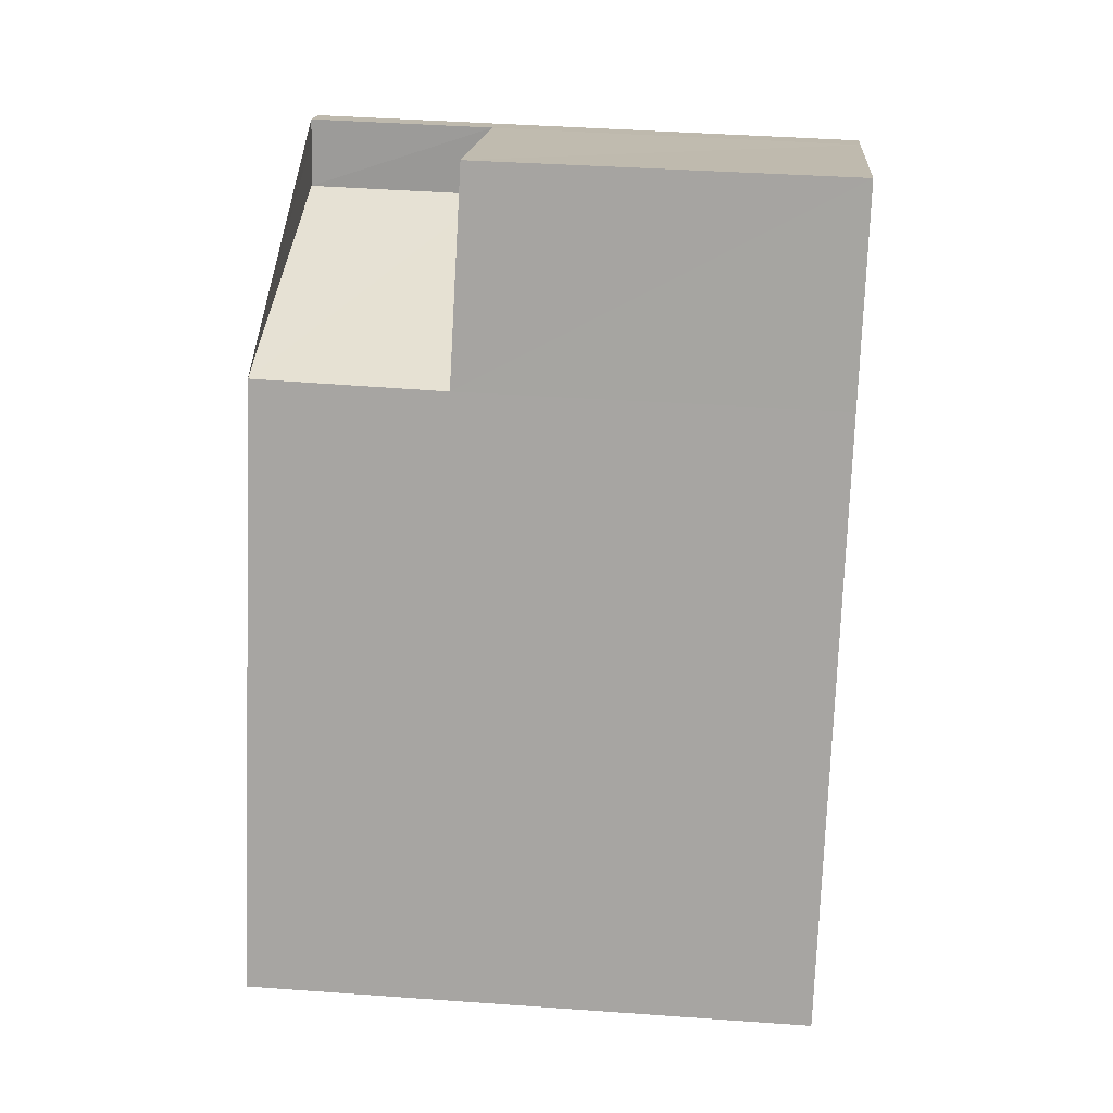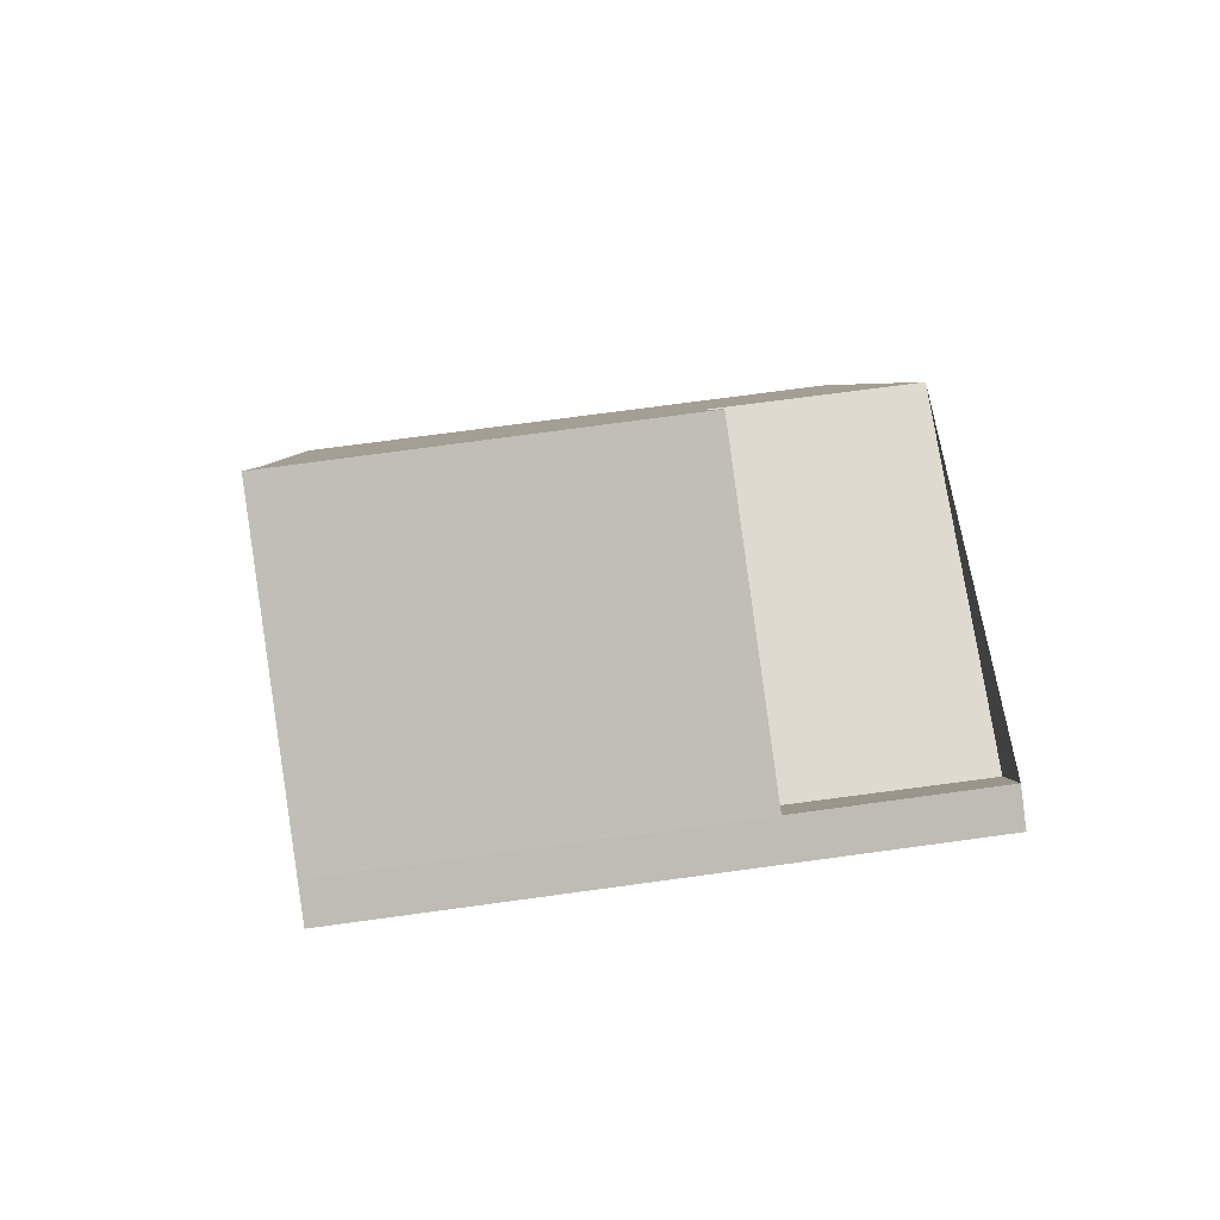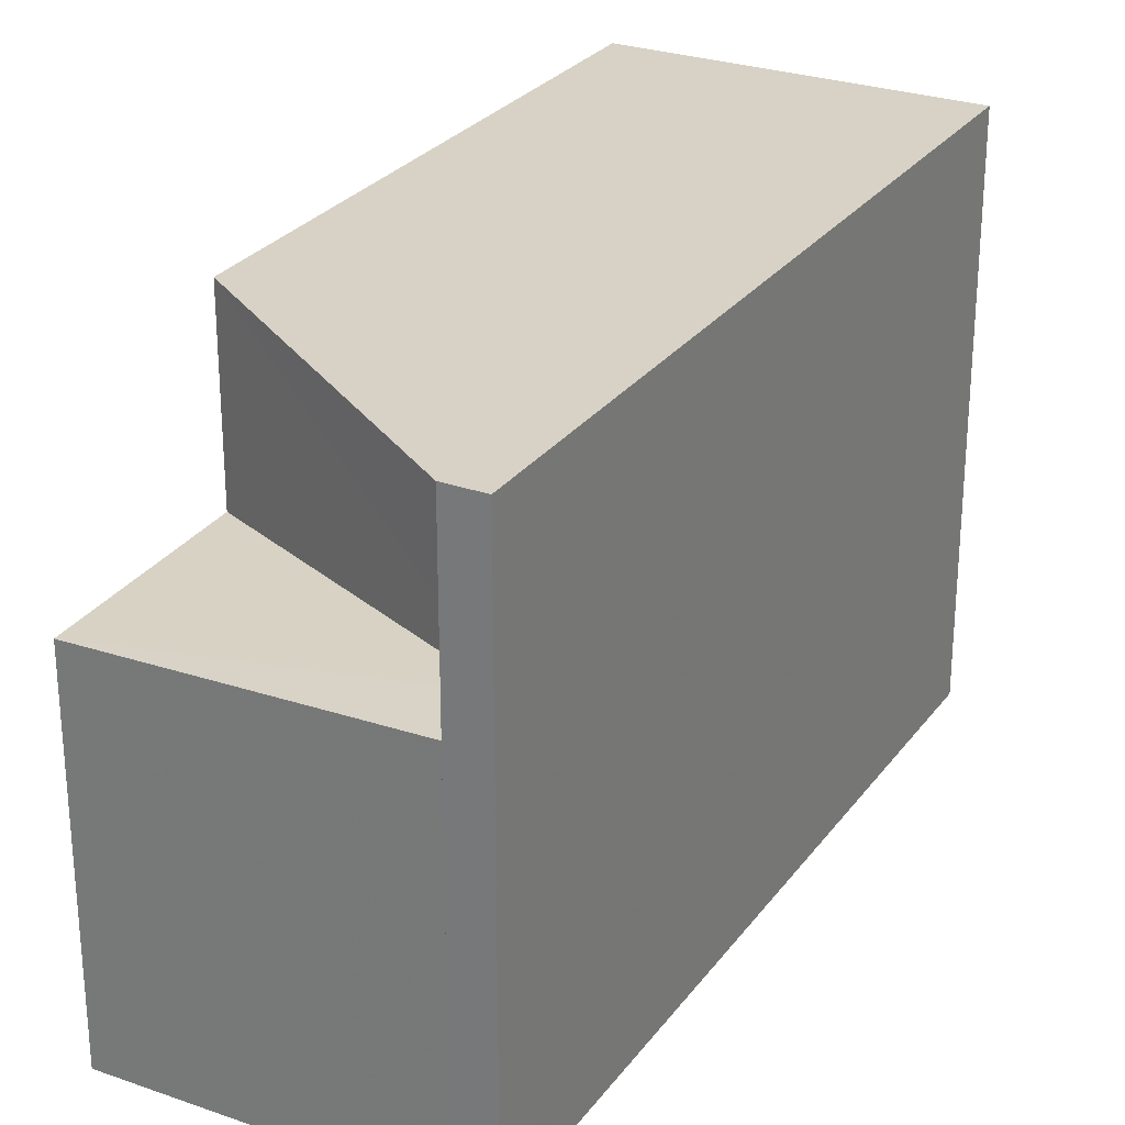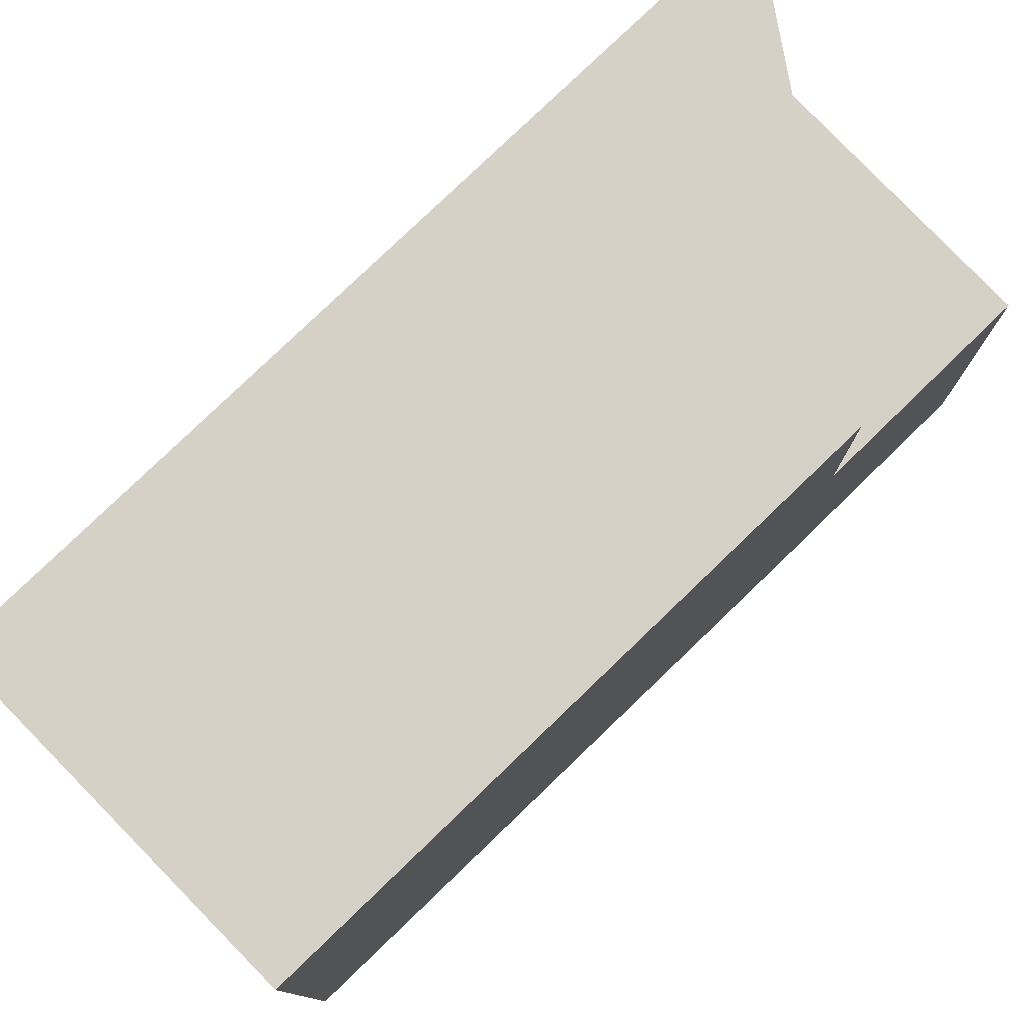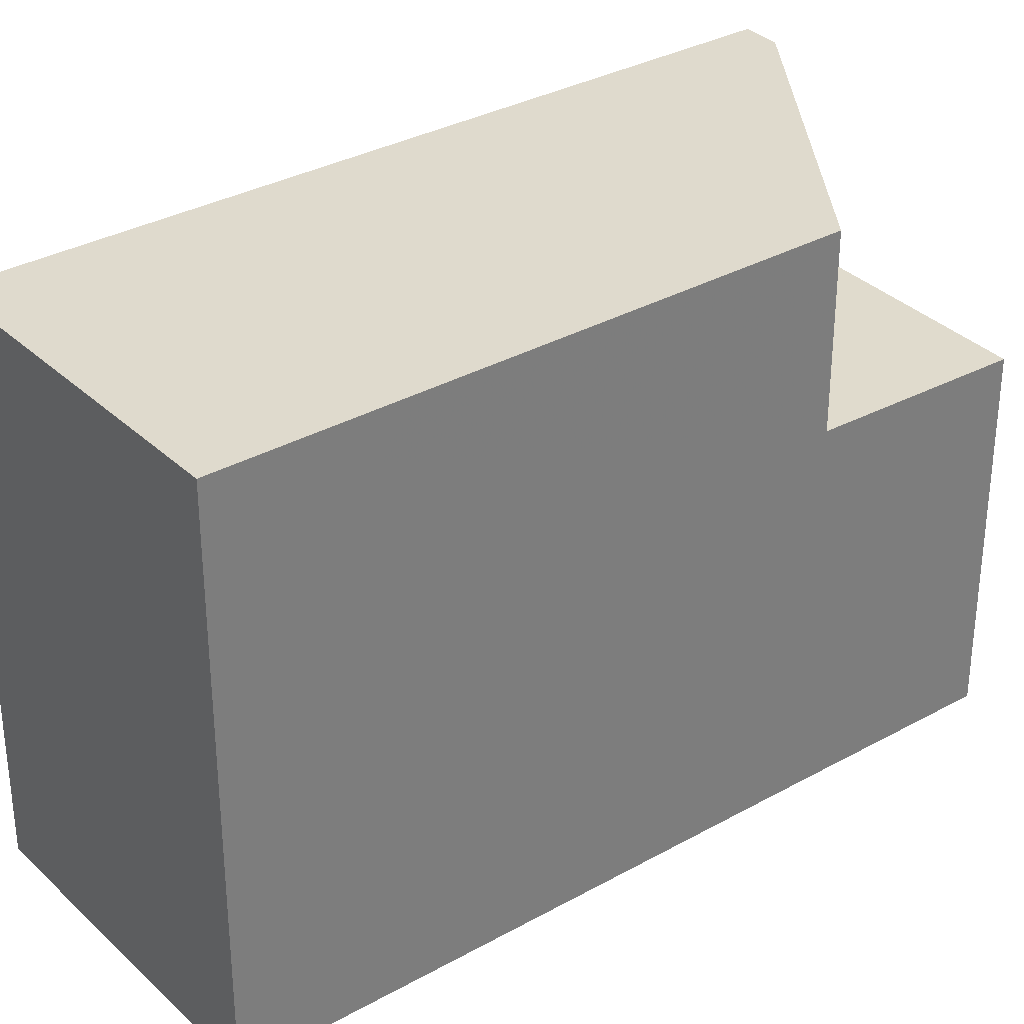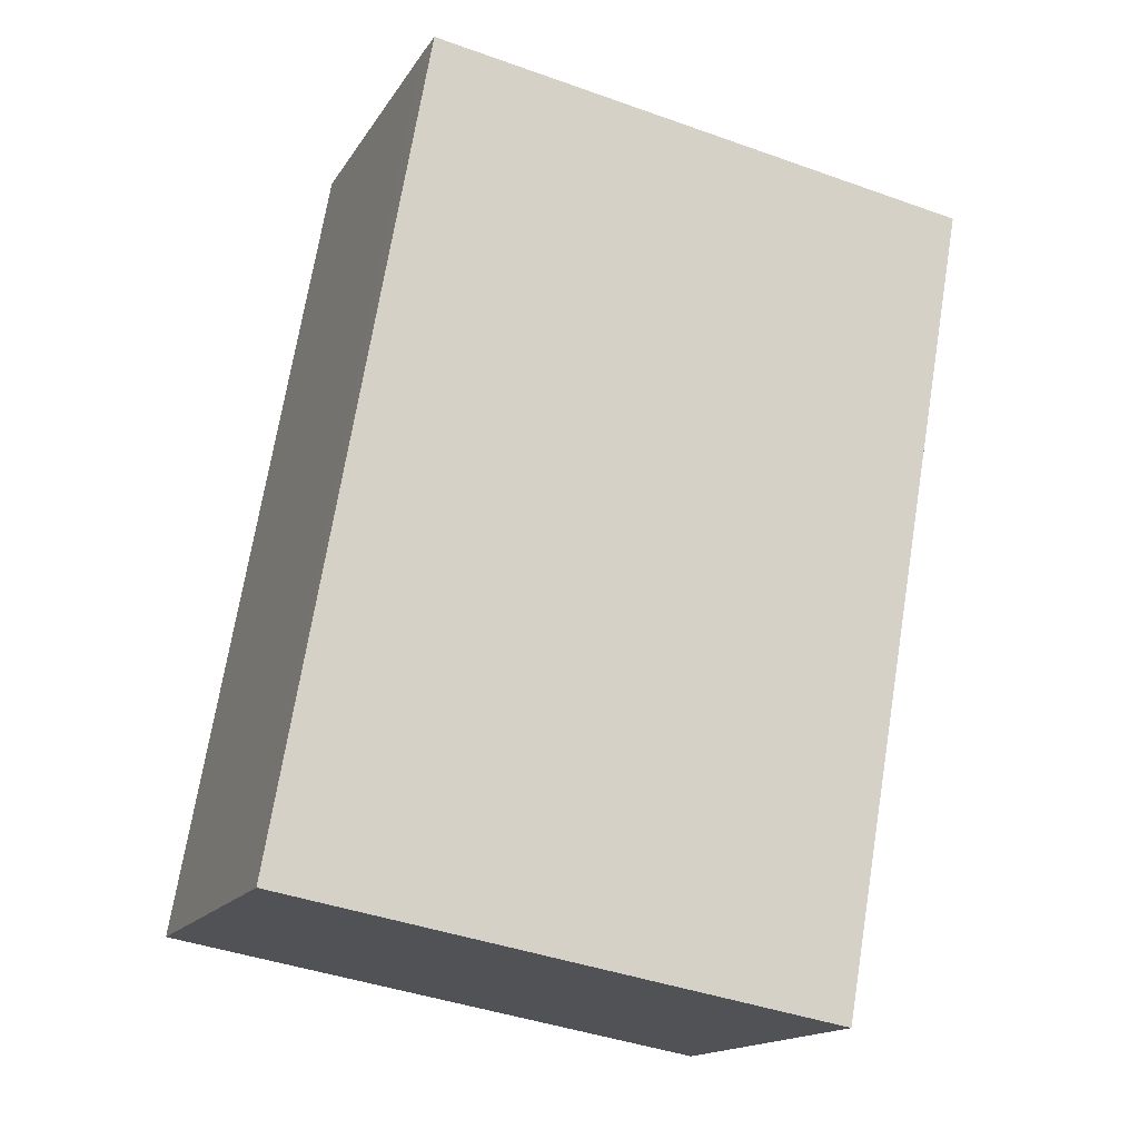
<metadata>
{"format":"obj","ext":"obj","renderer":"f3d","projection":"perspective","resolution":1024,"background":"white","views":[{"elev":39.2,"azim":95.4,"up":"+Y"},{"elev":70.9,"azim":-97.8,"up":"+Y"},{"elev":27.7,"azim":-127.5,"up":"+Z"},{"elev":79.2,"azim":70.0,"up":"+Z"},{"elev":32.7,"azim":76.2,"up":"+Z"},{"elev":-41.8,"azim":-113.4,"up":"+Y"}]}
</metadata>
<code>
v 8.479e+04 4.466e+05 0.737
v 8.479e+04 4.466e+05 0.737
v 8.48e+04 4.466e+05 0.737
v 8.48e+04 4.465e+05 0.737
v 8.479e+04 4.465e+05 0.737
v 8.479e+04 4.466e+05 0.737
v 8.479e+04 4.465e+05 9.57
v 8.48e+04 4.465e+05 9.556
v 8.48e+04 4.466e+05 6.606
v 8.48e+04 4.466e+05 9.579
v 8.479e+04 4.466e+05 9.597
v 8.479e+04 4.466e+05 6.661
v 8.479e+04 4.466e+05 6.639
v 8.479e+04 4.466e+05 9.599
v 8.479e+04 4.466e+05 9.601
v 8.479e+04 4.466e+05 6.542
f 1 2 3 4 5 6
f 7 5 4 8
f 8 4 3 9 10
f 11 12 13 14
f 14 13 1 6 15
f 15 6 5 7
f 9 3 2 16
f 16 2 1 13
f 10 9 12 11
f 10 11 14 15 7 8
f 12 9 16 13

</code>
